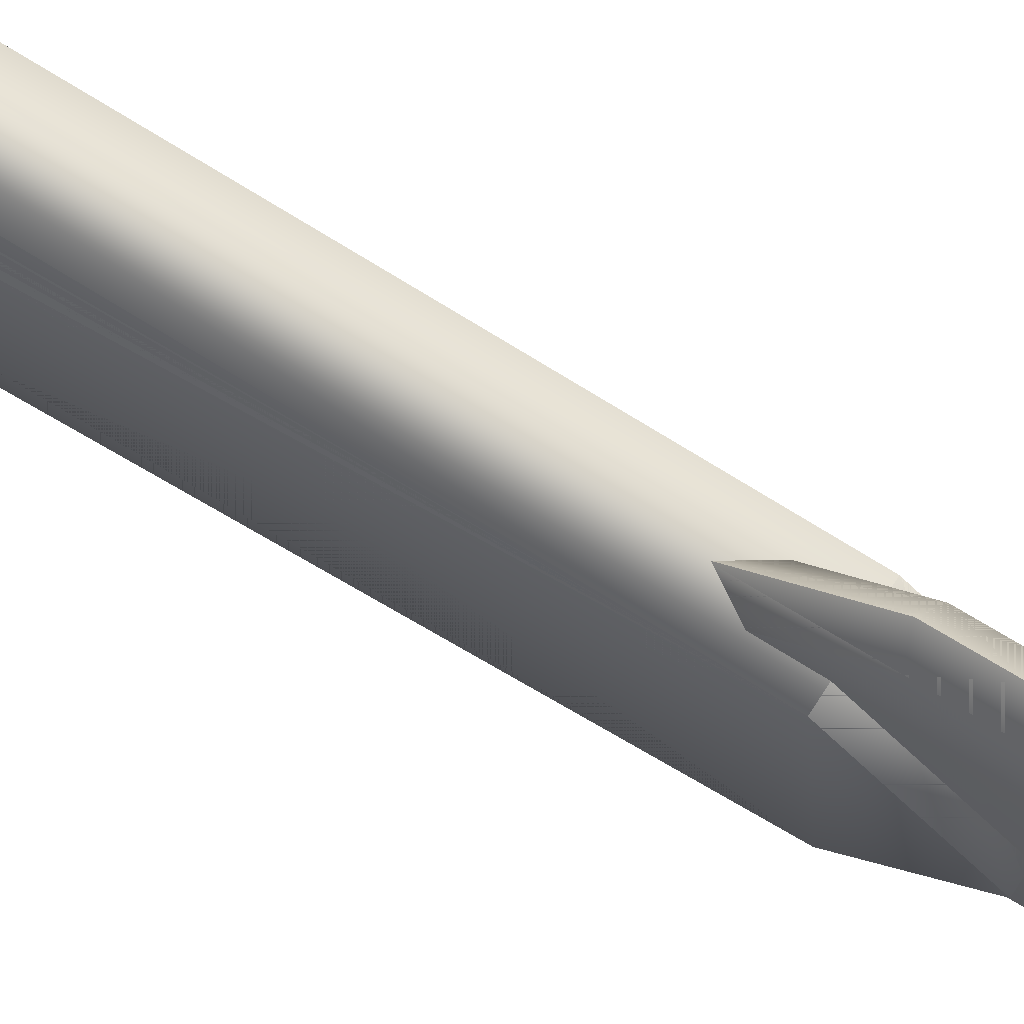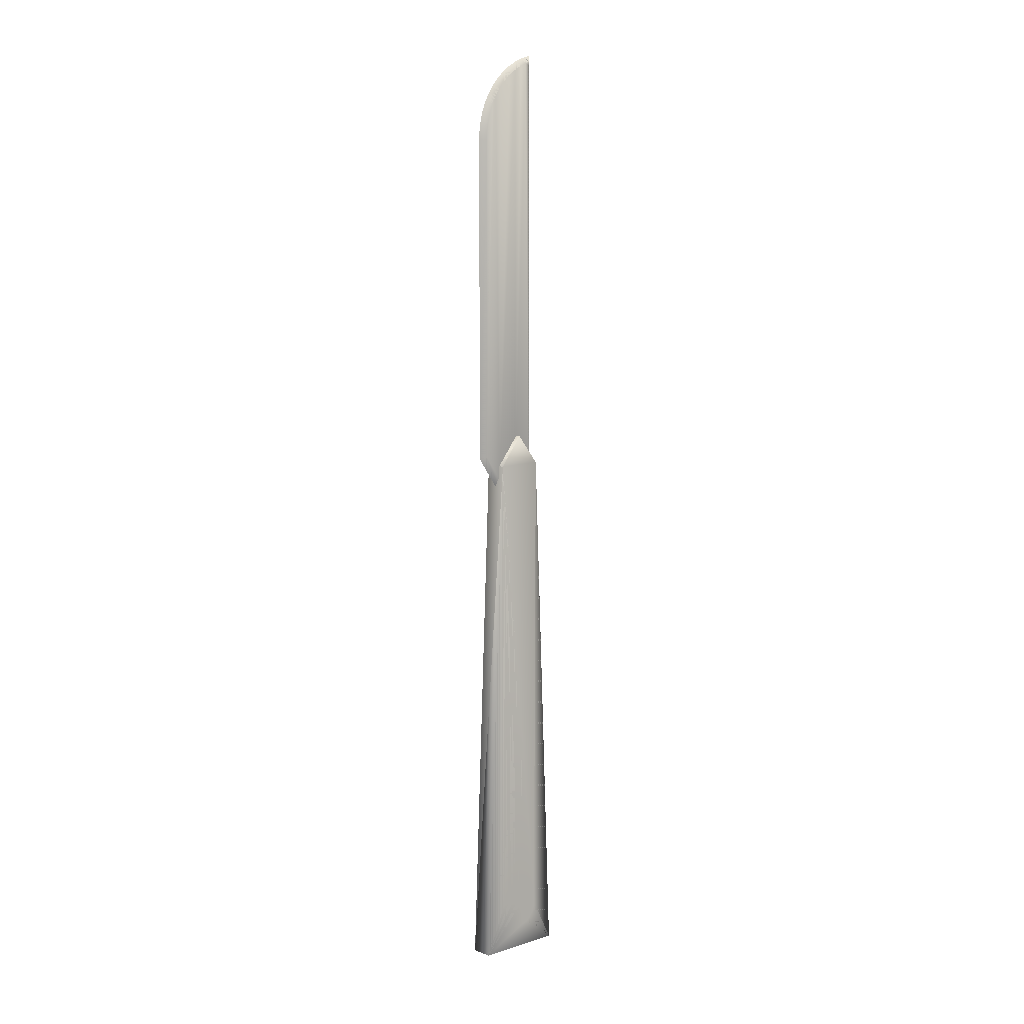
<metadata>
{"format":"obj","ext":"obj","renderer":"f3d","projection":"perspective","resolution":1024,"background":"white","views":[{"elev":69.4,"azim":-58.3,"up":"+Y"},{"elev":6.9,"azim":-132.2,"up":"+Z"}]}
</metadata>
<code>
v -0.001748 -0.007086 -0.07464
v 0.001748 0.006895 -0.07464
v 0.001748 -0.007086 -0.07464
v -0.001748 0.006895 -0.07464
v 0.001748 -0.003771 0.008235
v -0.001748 -0.007086 -0.07464
v 0.001748 -0.007086 -0.07464
v -0.001748 0.003591 0.007941
v 0.001748 0.006895 -0.07464
v -0.001748 0.006895 -0.07464
v -0.001748 -0.003771 0.008235
v 0.001748 0.003591 0.007941
v -0.001748 -0.002462 -0.07015
v -0.001748 -0.001796 -0.06464
v -0.001748 -0.001733 -0.0707
v -0.001748 -0.0008861 -0.07104
v -0.001748 -0.001015 -0.07014
v -0.001748 -0.003026 -0.06943
v -0.001748 -0.002515 -0.06521
v -0.001748 -0.0009572 -0.06429
v -0.001748 0.002443 -0.0666
v -0.001748 0.002991 -0.06587
v -0.001748 0.003349 -0.06671
v -0.001748 -0.003403 -0.06678
v -0.001748 -0.003383 -0.06859
v -0.001748 -0.003512 -0.06769
v -0.001748 -0.003062 -0.06594
v -0.001748 -0.0009052 -0.06923
v -0.001748 -5.394e-05 -0.06416
v -0.001748 -0.000565 -0.06838
v -0.001748 -1.719e-05 -0.06765
v -0.001748 0.00154 -0.06673
v -0.001748 0.001698 -0.06461
v -0.001748 0.002428 -0.06516
v -0.001748 0.0008518 -0.06427
v -0.001748 0.0007009 -0.06709
v -2.969e-09 -0.003227 0.07447
v -0.0008564 -0.002956 0.07353
v -2.969e-09 -0.003771 0.07464
v -2.969e-09 -0.002684 0.07429
v -0.0008564 -0.002956 0.07353
v -2.969e-09 -0.003771 0.07421
v -2.969e-09 -0.003771 0.07464
v -2.969e-09 -0.003771 0.07464
v -2.969e-09 -0.002684 0.07429
v -2.969e-09 -0.003227 0.07447
v -2.969e-09 -0.002684 0.07429
v -2.969e-09 -0.002559 0.07423
v -2.969e-09 -0.003227 0.07447
v -0.0006423 -0.002888 0.07372
v -2.969e-09 -0.003771 0.07377
v -2.969e-09 -0.003771 0.07421
v 0.0008563 -0.002956 0.07353
v -2.969e-09 -0.003771 0.07464
v 0.0008563 -0.002956 0.07353
v -2.969e-09 -0.002627 0.07427
v -2.969e-09 -0.003771 0.00474
v -2.969e-09 -0.003771 0.07377
v -2.969e-09 -0.001891 0.07399
v -0.0008738 -0.002939 0.07292
v -2.969e-09 -0.003771 0.00474
v -2.969e-09 -0.002627 0.07427
v 0.0008737 -0.002212 0.07322
v -2.969e-09 -0.001891 0.07399
v -0.0008738 -0.002212 0.07322
v -2.969e-09 -0.002627 0.07427
v -2.969e-09 -0.001891 0.07399
v -2.969e-09 -9.594e-05 0.009241
v 0.0008737 -0.002939 0.007074
v -2.969e-09 -0.003771 0.00474
v -0.0008738 -0.002939 0.007074
v -2.969e-09 -9.594e-05 0.009241
v -2.969e-09 -0.003771 0.00474
v -0.0008738 -0.002939 0.0735
v -0.0008738 -0.002939 0.007074
v 0.0008737 -0.002939 0.0735
v 0.0008737 -0.002939 0.0735
v 0.0008737 -0.001183 0.07276
v -2.969e-09 -0.001891 0.07399
v 0.0008737 -0.002212 0.07322
v -0.0006396 -0.002855 0.07371
v -2.969e-09 -0.001891 0.07399
v -0.0008738 -0.001183 0.07276
v -0.0008738 -0.002212 0.07322
v 0.0008737 -7.629e-05 0.01058
v 0.0008737 -0.002939 0.007074
v -0.0008738 -7.629e-05 0.01058
v -2.969e-09 -0.0007996 0.0735
v -2.969e-09 -0.0007996 0.0735
v -0.0008738 -0.002212 0.07322
v -0.0008738 -0.002939 0.07292
v -0.0008738 -0.002939 0.0735
v -0.0008738 -0.002939 0.007074
v 0.0008737 -0.002939 0.007074
v 0.0008737 -0.002212 0.07322
v 0.0008737 -0.002939 0.0735
v 0.0008737 -7.629e-05 0.01058
v 0.0008737 -0.001183 0.07276
v -0.0008738 -0.002939 0.0735
v -0.0008738 -7.629e-05 0.01058
v -0.0008738 -0.001183 0.07276
v 0.0008737 0.0001129 0.07199
v -2.969e-09 -0.0007996 0.0735
v 0.0008737 -0.001183 0.07276
v -2.969e-09 -0.0007996 0.0735
v -0.0008738 0.0001129 0.07199
v -0.0008738 -0.001183 0.07276
v -2.969e-09 0.0005746 0.07268
v -2.969e-09 0.0005746 0.07268
v 0.0008737 0.0001129 0.07199
v -0.0008738 0.0001129 0.07199
v 0.0008737 0.001318 0.07109
v -2.969e-09 0.0005746 0.07268
v 0.0008737 0.0001129 0.07199
v -2.969e-09 0.0005746 0.07268
v -0.0008738 0.001318 0.07109
v -0.0008738 0.0001129 0.07199
v 0.0008737 0.003573 0.005833
v -0.0008738 0.003573 0.005833
v -2.969e-09 0.003591 0.004446
v 0.0008737 0.006254 0.009511
v 0.0008737 0.003573 0.005833
v -0.0008738 0.006254 0.009511
v -2.969e-09 0.003591 0.004446
v -0.0008738 0.003573 0.005833
v -2.969e-09 0.001852 0.07173
v 0.0008737 0.001318 0.07109
v -2.969e-09 0.001852 0.07173
v -0.0008738 0.001318 0.07109
v -2.969e-09 0.007086 0.009241
v 0.0008737 0.004248 0.06768
v 0.0008737 0.006254 0.009511
v -2.969e-09 0.007086 0.009241
v -0.0008738 0.004248 0.06768
v -0.0008738 0.006254 0.009511
v 0.0008737 0.002417 0.07006
v -2.969e-09 0.001852 0.07173
v 0.0008737 0.001318 0.07109
v 0.0008737 0.002417 0.07006
v -2.969e-09 0.001852 0.07173
v -0.0008738 0.002417 0.07006
v -0.0008738 0.001318 0.07109
v -0.0008738 0.002417 0.07006
v -2.969e-09 0.003018 0.07064
v -2.969e-09 0.003018 0.07064
v -2.969e-09 0.007086 0.009241
v 0.0008737 0.006254 0.0605
v 0.0008737 0.006254 0.009511
v 0.0008737 0.003398 0.06892
v 0.0008737 0.004959 0.06636
v -0.0008738 0.006254 0.0605
v -2.969e-09 0.007086 0.009241
v -0.0008738 0.006254 0.009511
v -0.0008738 0.003398 0.06892
v -0.0008738 0.004959 0.06636
v 0.0008737 0.003398 0.06892
v -2.969e-09 0.003018 0.07064
v 0.0008737 0.002417 0.07006
v -2.969e-09 0.003018 0.07064
v -0.0008738 0.003398 0.06892
v -0.0008738 0.002417 0.07006
v -2.969e-09 0.004058 0.06943
v -2.969e-09 0.004058 0.06943
v -2.969e-09 0.007086 0.06053
v 0.0008737 0.006171 0.06203
v 0.0008737 0.006254 0.0605
v 0.0008737 0.004248 0.06768
v -2.969e-09 0.004058 0.06943
v 0.0008737 0.003398 0.06892
v 0.0008737 0.00552 0.06496
v 0.0008737 0.004959 0.06636
v -2.969e-09 0.00496 0.06811
v 0.0008737 0.004248 0.06768
v -2.969e-09 0.007086 0.06053
v -0.0008738 0.006171 0.06203
v -0.0008738 0.006254 0.0605
v -2.969e-09 0.004058 0.06943
v -0.0008738 0.004248 0.06768
v -0.0008738 0.003398 0.06892
v -2.969e-09 0.00496 0.06811
v -0.0008738 0.004959 0.06636
v -0.0008738 0.004248 0.06768
v -0.0008738 0.00552 0.06496
v -2.969e-09 0.00496 0.06811
v -2.969e-09 0.00496 0.06811
v -2.969e-09 0.007086 0.06053
v 0.0008737 0.006171 0.06203
v 0.0008737 0.006254 0.0605
v 0.0008737 0.005926 0.06351
v 0.0008737 0.00552 0.06496
v -2.969e-09 0.005713 0.06671
v 0.0008737 0.004959 0.06636
v -2.969e-09 0.005713 0.06671
v -0.0008738 0.006171 0.06203
v -2.969e-09 0.007086 0.06053
v -0.0008738 0.006254 0.0605
v -0.0008738 0.005926 0.06351
v -2.969e-09 0.005713 0.06671
v -2.969e-09 0.005713 0.06671
v -0.0008738 0.00552 0.06496
v -0.0008738 0.004959 0.06636
v -2.969e-09 0.006999 0.06212
v -2.969e-09 0.006999 0.06212
v -2.969e-09 0.006999 0.06212
v 0.0008737 0.005926 0.06351
v 0.0008737 0.006171 0.06203
v -2.969e-09 0.006739 0.06369
v 0.0008737 0.00552 0.06496
v 0.0008737 0.005926 0.06351
v -2.969e-09 0.006308 0.06523
v -0.0008738 0.005926 0.06351
v -2.969e-09 0.006999 0.06212
v -0.0008738 0.006171 0.06203
v -2.969e-09 0.006308 0.06523
v -0.0008738 0.00552 0.06496
v -2.969e-09 0.006739 0.06369
v -0.0008738 0.005926 0.06351
v -2.969e-09 0.006739 0.06369
v -2.969e-09 0.006739 0.06369
v -2.969e-09 0.006308 0.06523
v -2.969e-09 0.006308 0.06523
v 0.001748 -0.007086 -0.07464
v 0.001748 0.006895 -0.07464
v -0.001748 -0.007086 -0.07464
v -0.001748 0.006895 -0.07464
v 0.001748 -0.003771 0.008235
v -0.001748 -0.001733 -0.0707
v -0.001748 0.003591 0.007941
v 0.001748 -9.594e-05 0.01274
v -0.001748 -0.003771 0.008235
v -0.001748 -0.002462 -0.07015
v -0.001748 -0.0008861 -0.07104
v 0.001748 0.003591 0.007941
v -0.001748 0.003349 -0.06671
v -0.001748 -0.003512 -0.06769
v -0.001748 -0.003026 -0.06943
v -0.001748 -0.001796 -0.06464
v -0.001748 -0.001015 -0.07014
v -0.001748 -0.000565 -0.06838
v -0.001748 -9.594e-05 0.01274
v -0.001748 0.002443 -0.0666
v -0.001748 0.002991 -0.06587
v -0.001748 -0.003383 -0.06859
v -0.001748 -0.002515 -0.06521
v -0.001748 -0.0009572 -0.06429
v -0.001748 -0.0009052 -0.06923
v -0.001748 -1.719e-05 -0.06765
v -0.001748 0.00154 -0.06673
v -0.001748 0.002428 -0.06516
v -0.001748 -0.003403 -0.06678
v -0.001748 -0.003062 -0.06594
v -0.001748 -5.394e-05 -0.06416
v -0.001748 0.0007009 -0.06709
v -0.001748 0.001698 -0.06461
v -0.001748 0.0008518 -0.06427
v -2.969e-09 -0.003771 0.07464
v -0.0008564 -0.002956 0.07353
v -2.969e-09 -0.003227 0.07447
v -2.969e-09 -0.002684 0.07429
v -2.969e-09 -0.003771 0.07464
v -2.969e-09 -0.003771 0.07421
v -0.0008564 -0.002956 0.07353
v -2.969e-09 -0.003227 0.07447
v -2.969e-09 -0.002684 0.07429
v -2.969e-09 -0.003771 0.07464
v -2.969e-09 -0.003771 0.07421
v -2.969e-09 -0.003771 0.07464
v -2.969e-09 -0.003771 0.07464
v -2.969e-09 -0.003771 0.07421
v -2.969e-09 -0.003227 0.07447
v -2.969e-09 -0.002559 0.07423
v -2.969e-09 -0.002684 0.07429
v -0.0006423 -0.002888 0.07372
v -2.969e-09 -0.003771 0.07377
v -2.969e-09 -0.003771 0.07464
v 0.0008563 -0.002956 0.07353
v -2.969e-09 -0.003771 0.07421
v 0.0008563 -0.002956 0.07353
v -2.969e-09 -0.003771 0.07377
v -2.969e-09 -0.003771 0.07377
v -2.969e-09 -0.002627 0.07427
v -2.969e-09 -9.594e-05 0.009241
v -2.969e-09 -9.594e-05 0.009241
v -2.969e-09 -0.003771 0.00474
v -2.969e-09 -0.003771 0.07377
v -2.969e-09 -0.003771 0.00474
v -2.969e-09 -0.003771 0.00474
v -2.969e-09 -0.001891 0.07399
v -0.0008738 -0.002939 0.07292
v -2.969e-09 -0.003771 0.00474
v -2.969e-09 -0.001891 0.07399
v 0.0008737 -0.002212 0.07322
v -2.969e-09 -0.002627 0.07427
v -2.969e-09 -0.001891 0.07399
v -2.969e-09 -0.002627 0.07427
v -0.0008738 -0.002212 0.07322
v -2.969e-09 -0.003771 0.00474
v 0.0008737 -0.002939 0.007074
v -2.969e-09 -9.594e-05 0.009241
v -2.969e-09 -0.003771 0.00474
v -2.969e-09 -9.594e-05 0.009241
v -0.0008738 -0.002939 0.007074
v -2.969e-09 -0.0007996 0.0735
v -2.969e-09 -0.0007996 0.0735
v -0.0008738 -0.002939 0.0735
v 0.0008737 -0.002939 0.0735
v 0.0008737 -0.001183 0.07276
v -0.0006396 -0.002855 0.07371
v -0.0008738 -0.001183 0.07276
v 0.0008737 -7.629e-05 0.01058
v -0.0008738 -7.629e-05 0.01058
v -2.969e-09 -0.0007996 0.0735
v -2.969e-09 -0.0007996 0.0735
v -2.969e-09 0.0005746 0.07268
v -2.969e-09 0.0005746 0.07268
v -2.969e-09 0.003591 0.004446
v 0.0008737 -7.629e-05 0.01058
v -2.969e-09 -9.594e-05 0.009241
v -2.969e-09 -9.594e-05 0.009241
v -2.969e-09 0.003591 0.004446
v -0.0008738 -7.629e-05 0.01058
v -2.969e-09 0.003591 0.004446
v -2.969e-09 -9.594e-05 0.009241
v -2.969e-09 -9.594e-05 0.009241
v -2.969e-09 0.003591 0.004446
v 0.0008737 0.0001129 0.07199
v -0.0008738 0.0001129 0.07199
v -2.969e-09 0.0005746 0.07268
v -2.969e-09 0.0005746 0.07268
v -2.969e-09 0.003591 0.004446
v -2.969e-09 0.003591 0.004446
v 0.0008737 0.003573 0.005833
v 0.0008737 0.003573 0.005833
v -0.0008738 0.003573 0.005833
v -0.0008738 0.003573 0.005833
v 0.0008737 0.001318 0.07109
v -0.0008738 0.001318 0.07109
v -2.969e-09 0.001852 0.07173
v -2.969e-09 0.001852 0.07173
v 0.0008737 0.006254 0.009511
v -2.969e-09 0.003591 0.004446
v -2.969e-09 0.003591 0.004446
v -0.0008738 0.006254 0.009511
v -2.969e-09 0.001852 0.07173
v -2.969e-09 0.001852 0.07173
v -2.969e-09 0.003018 0.07064
v -2.969e-09 0.003018 0.07064
v -2.969e-09 0.007086 0.009241
v 0.0008737 0.004248 0.06768
v -2.969e-09 0.007086 0.009241
v -0.0008738 0.004248 0.06768
v 0.0008737 0.002417 0.07006
v -0.0008738 0.002417 0.07006
v -2.969e-09 0.003018 0.07064
v -2.969e-09 0.003018 0.07064
v -2.969e-09 0.004058 0.06943
v -2.969e-09 0.004058 0.06943
v -2.969e-09 0.007086 0.009241
v -2.969e-09 0.007086 0.009241
v 0.0008737 0.006254 0.0605
v 0.0008737 0.003398 0.06892
v 0.0008737 0.004959 0.06636
v -0.0008738 0.006254 0.0605
v -0.0008738 0.003398 0.06892
v -0.0008738 0.004959 0.06636
v -2.969e-09 0.004058 0.06943
v -2.969e-09 0.004058 0.06943
v -2.969e-09 0.00496 0.06811
v -2.969e-09 0.00496 0.06811
v -2.969e-09 0.007086 0.06053
v 0.0008737 0.006171 0.06203
v 0.0008737 0.00552 0.06496
v -2.969e-09 0.00496 0.06811
v -2.969e-09 0.007086 0.06053
v -0.0008738 0.006171 0.06203
v -2.969e-09 0.00496 0.06811
v -0.0008738 0.00552 0.06496
v -2.969e-09 0.005713 0.06671
v -2.969e-09 0.005713 0.06671
v -2.969e-09 0.006999 0.06212
v -2.969e-09 0.007086 0.06053
v -2.969e-09 0.007086 0.06053
v -2.969e-09 0.006999 0.06212
v 0.0008737 0.005926 0.06351
v -2.969e-09 0.005713 0.06671
v -0.0008738 0.005926 0.06351
v -2.969e-09 0.005713 0.06671
v -2.969e-09 0.006308 0.06523
v -2.969e-09 0.006308 0.06523
v -2.969e-09 0.006739 0.06369
v -2.969e-09 0.006739 0.06369
v -2.969e-09 0.006999 0.06212
v -2.969e-09 0.006999 0.06212
v -2.969e-09 0.006739 0.06369
v -2.969e-09 0.006308 0.06523
v -2.969e-09 0.006308 0.06523
v -2.969e-09 0.006739 0.06369
v 0.001748 0.006895 -0.07464
v 0.001748 -0.003771 0.008235
v 0.001748 -0.007086 -0.07464
v -0.001748 -0.007086 -0.07464
v -0.001748 0.006895 -0.07464
v 0.001748 -9.594e-05 0.01274
v -0.001748 0.003591 0.007941
v 0.001748 0.003591 0.007941
v 0.001748 -9.594e-05 0.01274
v -0.001748 -0.003771 0.008235
v 0.001748 -0.003771 0.008235
v -0.001748 -0.003771 0.008235
v -0.001748 -9.594e-05 0.01274
v 0.001748 0.003591 0.007941
v -0.001748 0.003591 0.007941
v 0.001748 -9.594e-05 0.01274
v -0.001748 -9.594e-05 0.01274
v -0.001748 -9.594e-05 0.01274
f 1 2 3
f 2 1 4
f 5 6 7
f 8 9 10
f 6 5 11
f 9 8 12
f 13 14 15
f 16 15 17
f 18 19 13
f 13 19 14
f 15 14 20
f 15 20 17
f 21 22 23
f 24 25 26
f 25 27 18
f 18 27 19
f 17 20 28
f 28 29 30
f 30 29 31
f 32 33 21
f 21 34 22
f 25 24 27
f 28 20 29
f 31 29 35
f 31 35 36
f 36 35 32
f 32 35 33
f 21 33 34
f 37 38 39
f 38 37 40
f 41 42 43
f 44 45 46
f 47 48 49
f 38 40 50
f 42 41 51
f 52 53 54
f 45 44 55
f 48 47 56
f 51 41 57
f 53 52 58
f 59 48 56
f 57 41 60
f 53 58 61
f 62 63 64
f 65 66 67
f 68 69 70
f 71 72 73
f 60 41 74
f 57 60 75
f 53 61 76
f 63 62 77
f 78 79 80
f 65 81 66
f 82 83 84
f 69 68 85
f 76 61 86
f 72 71 87
f 79 78 88
f 83 82 89
f 90 91 92
f 91 90 93
f 94 95 96
f 95 97 98
f 81 65 99
f 100 90 101
f 95 94 97
f 93 90 100
f 102 103 104
f 105 106 107
f 103 102 108
f 106 105 109
f 98 97 110
f 100 101 111
f 112 113 114
f 115 116 117
f 110 97 118
f 100 111 119
f 120 121 122
f 123 124 125
f 113 112 126
f 110 118 127
f 116 115 128
f 119 111 129
f 121 120 130
f 131 118 132
f 124 123 133
f 119 134 135
f 136 137 138
f 127 118 139
f 140 141 142
f 119 129 143
f 137 136 144
f 141 140 145
f 146 147 148
f 149 118 131
f 131 132 150
f 151 152 153
f 119 154 134
f 135 134 155
f 139 118 149
f 119 143 154
f 156 157 158
f 159 160 161
f 157 156 162
f 160 159 163
f 147 146 164
f 165 132 166
f 167 168 169
f 150 132 170
f 171 172 173
f 152 151 174
f 135 175 176
f 177 178 179
f 180 181 182
f 135 155 183
f 168 167 184
f 178 177 185
f 186 187 188
f 189 132 165
f 170 132 189
f 190 191 192
f 172 171 193
f 194 195 196
f 135 197 175
f 181 180 198
f 199 200 201
f 135 183 197
f 195 194 202
f 187 186 203
f 204 205 206
f 207 208 209
f 191 190 210
f 211 212 213
f 200 199 214
f 215 216 217
f 212 211 218
f 205 204 219
f 208 207 220
f 216 215 221
f 222 223 224
f 225 224 223
f 222 226 223
f 222 224 226
f 225 227 224
f 225 223 228
f 229 223 226
f 230 226 224
f 231 224 227
f 232 227 225
f 233 228 223
f 228 234 225
f 233 223 229
f 226 230 229
f 230 224 235
f 236 224 231
f 227 237 231
f 238 227 232
f 239 232 225
f 228 233 240
f 234 241 225
f 234 228 242
f 229 240 233
f 240 229 230
f 235 224 243
f 230 235 228
f 243 224 236
f 231 244 236
f 237 244 231
f 245 237 227
f 238 245 227
f 238 232 246
f 239 246 232
f 247 239 225
f 240 230 228
f 241 248 225
f 234 242 241
f 242 228 249
f 235 243 250
f 250 228 235
f 236 251 243
f 244 251 236
f 237 228 244
f 245 228 237
f 246 245 238
f 239 252 246
f 247 252 239
f 253 247 225
f 248 253 225
f 241 254 248
f 242 249 241
f 249 228 254
f 251 250 243
f 251 228 250
f 244 228 251
f 252 228 245
f 252 245 246
f 255 252 247
f 253 255 247
f 248 255 253
f 254 255 248
f 249 254 241
f 254 228 255
f 255 228 252
f 256 257 258
f 259 258 257
f 260 261 262
f 263 264 265
f 49 266 267
f 268 269 270
f 270 271 272
f 273 259 257
f 274 262 261
f 275 276 277
f 278 265 264
f 266 49 279
f 280 270 269
f 281 272 271
f 282 49 48
f 271 270 283
f 284 262 274
f 285 277 276
f 279 49 286
f 287 270 280
f 281 271 288
f 286 49 282
f 283 270 287
f 282 48 59
f 288 271 283
f 289 262 284
f 290 285 276
f 291 292 293
f 294 295 296
f 297 298 299
f 300 301 302
f 282 59 303
f 304 288 283
f 305 262 289
f 302 289 284
f 306 290 276
f 306 293 292
f 292 291 307
f 295 308 296
f 296 309 294
f 310 299 298
f 298 290 306
f 311 302 301
f 312 307 291
f 313 294 309
f 282 303 314
f 315 304 283
f 305 289 296
f 302 296 289
f 306 292 298
f 307 310 292
f 305 296 308
f 309 296 311
f 316 317 318
f 319 310 320
f 310 298 292
f 311 296 302
f 321 322 323
f 324 325 311
f 307 312 326
f 309 327 313
f 328 326 312
f 329 313 327
f 282 314 330
f 331 315 283
f 326 310 307
f 327 309 311
f 317 316 332
f 333 320 310
f 322 321 334
f 335 311 325
f 326 328 336
f 327 337 329
f 330 314 338
f 339 315 331
f 333 310 326
f 335 327 311
f 333 340 341
f 335 342 343
f 344 336 328
f 336 333 326
f 345 329 337
f 337 327 335
f 330 338 346
f 347 339 331
f 348 341 340
f 340 333 349
f 350 343 342
f 343 351 335
f 336 344 352
f 352 333 336
f 337 353 345
f 353 337 335
f 354 352 344
f 355 345 353
f 330 346 356
f 357 347 331
f 330 356 358
f 359 357 331
f 340 360 348
f 349 333 361
f 362 340 349
f 343 350 363
f 351 364 335
f 365 351 343
f 361 333 352
f 364 353 335
f 352 354 361
f 353 364 355
f 366 361 354
f 367 355 364
f 358 356 368
f 369 357 359
f 370 348 360
f 360 340 371
f 361 366 349
f 372 340 362
f 349 373 362
f 374 363 350
f 363 375 343
f 364 351 367
f 351 365 376
f 377 365 343
f 373 349 366
f 376 367 351
f 358 368 378
f 379 369 359
f 358 380 381
f 382 383 359
f 360 371 370
f 371 340 384
f 384 340 372
f 362 385 372
f 385 362 373
f 363 374 375
f 375 386 343
f 387 376 365
f 365 377 387
f 386 377 343
f 358 378 388
f 389 379 359
f 358 390 380
f 383 391 359
f 392 375 374
f 393 370 371
f 371 384 393
f 384 372 394
f 395 372 385
f 375 392 386
f 396 387 377
f 386 397 377
f 358 388 390
f 391 389 359
f 397 386 392
f 394 393 384
f 395 394 372
f 396 377 397
f 398 399 400
f 401 15 402
f 399 398 403
f 15 401 13
f 402 15 16
f 402 23 404
f 403 398 405
f 406 407 408
f 26 401 409
f 13 401 18
f 402 16 30
f 410 411 412
f 402 21 23
f 22 404 23
f 411 410 413
f 407 406 414
f 25 401 26
f 404 26 409
f 18 401 25
f 28 16 17
f 16 28 30
f 402 30 31
f 404 409 415
f 402 32 21
f 34 404 22
f 26 404 24
f 19 404 14
f 14 404 20
f 402 31 36
f 402 36 32
f 33 404 34
f 24 404 27
f 27 404 19
f 20 404 29
f 35 404 33
f 29 404 35

</code>
